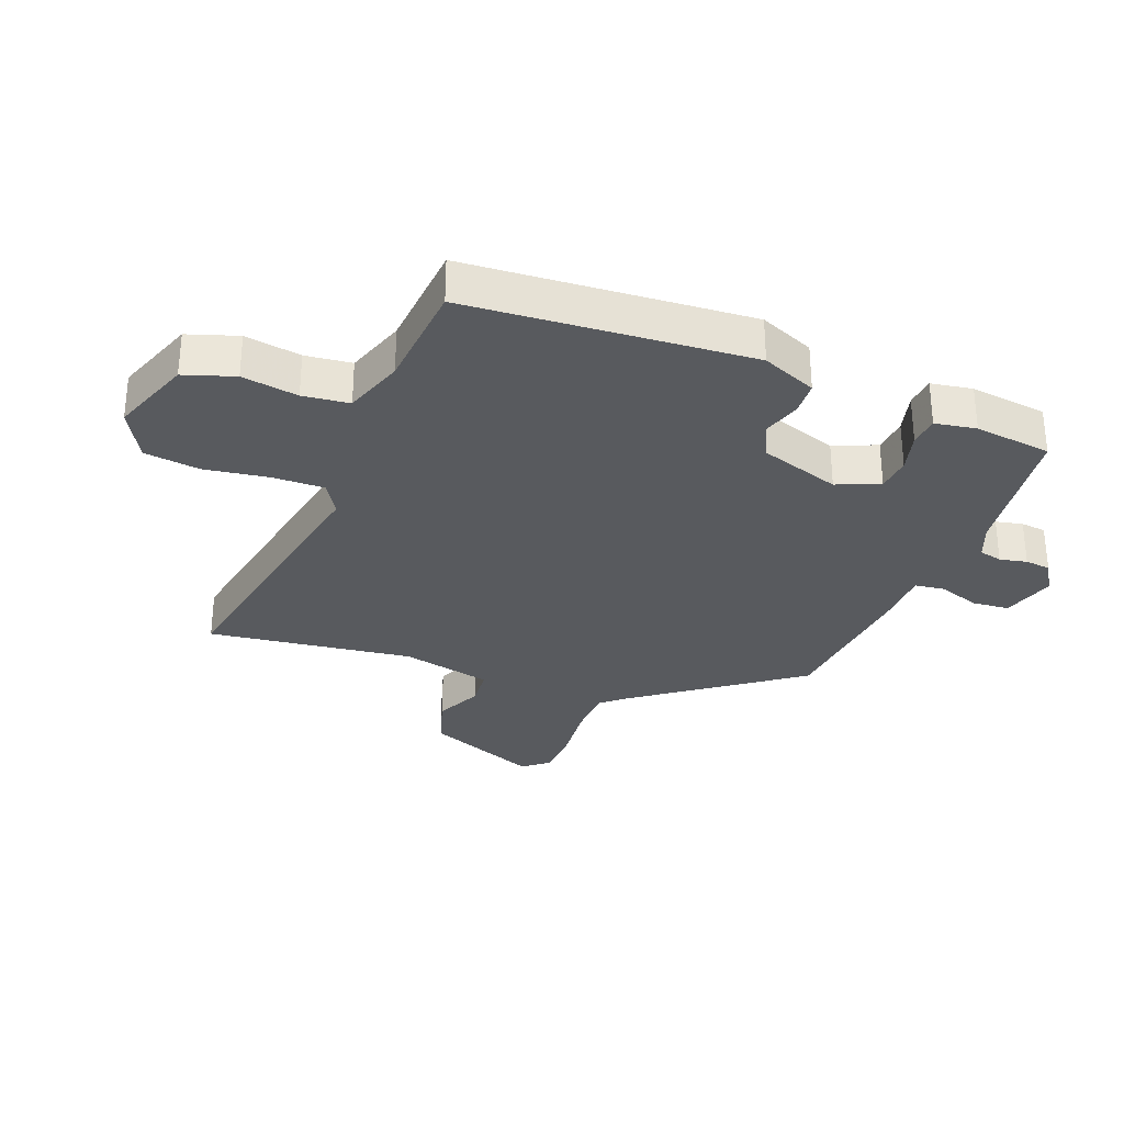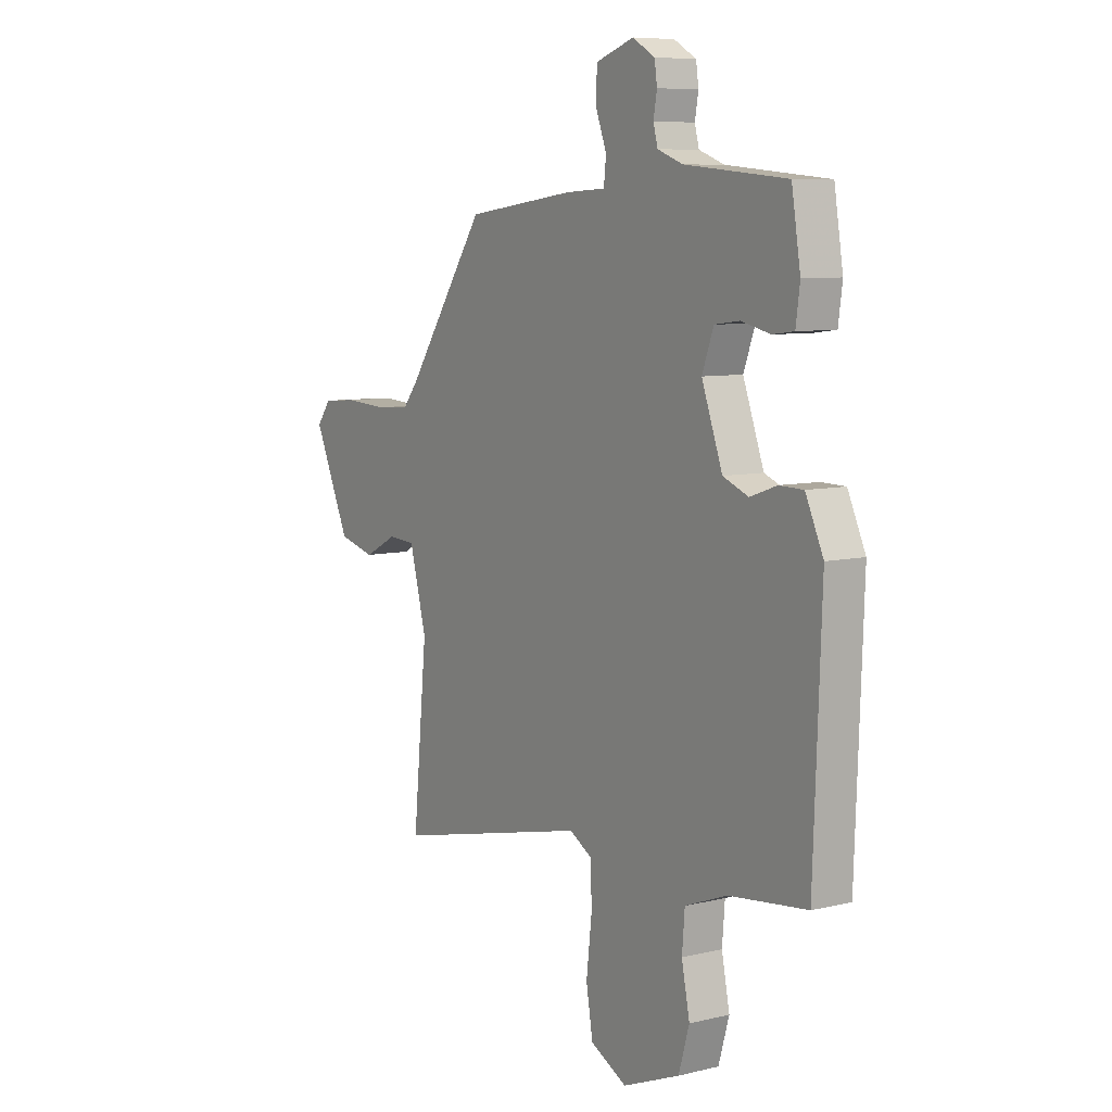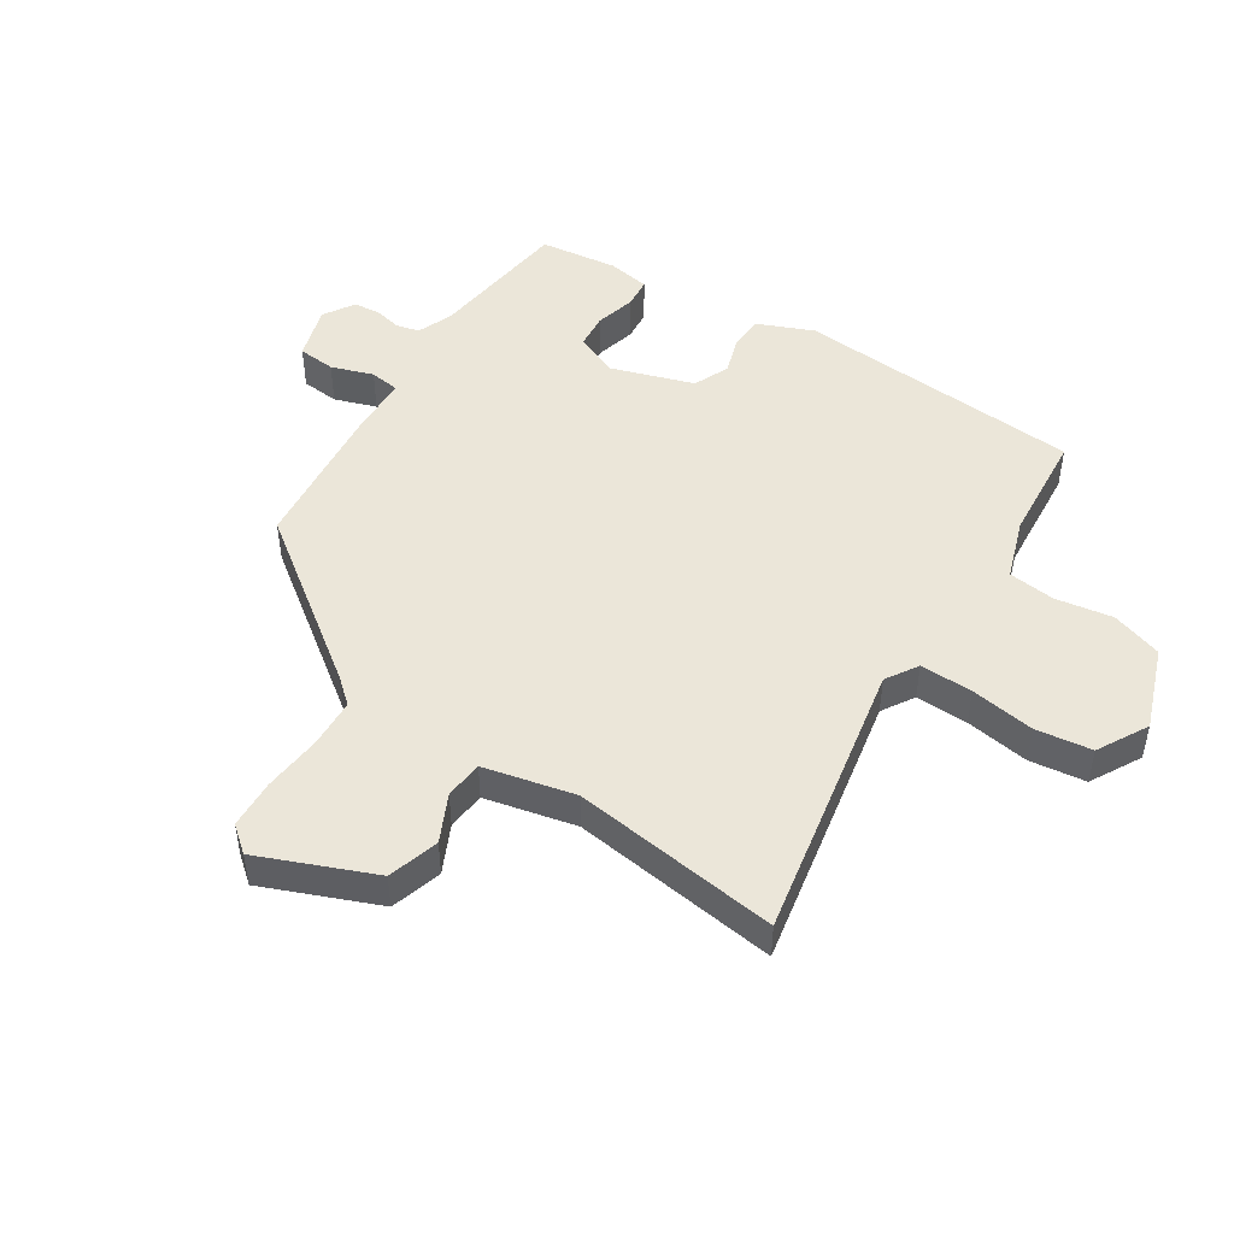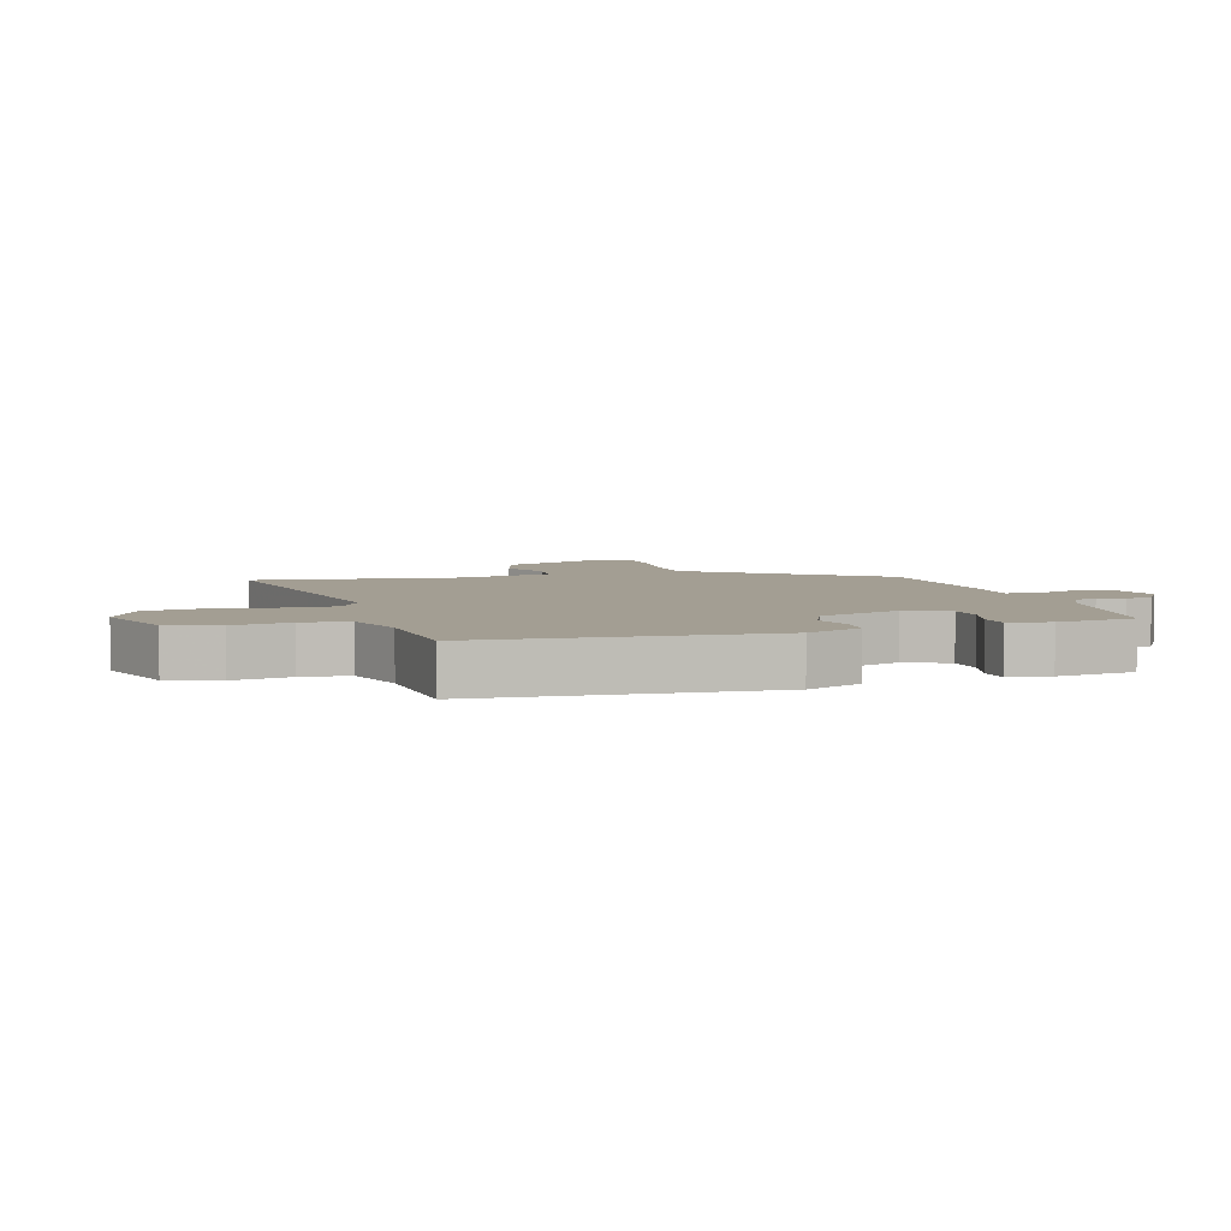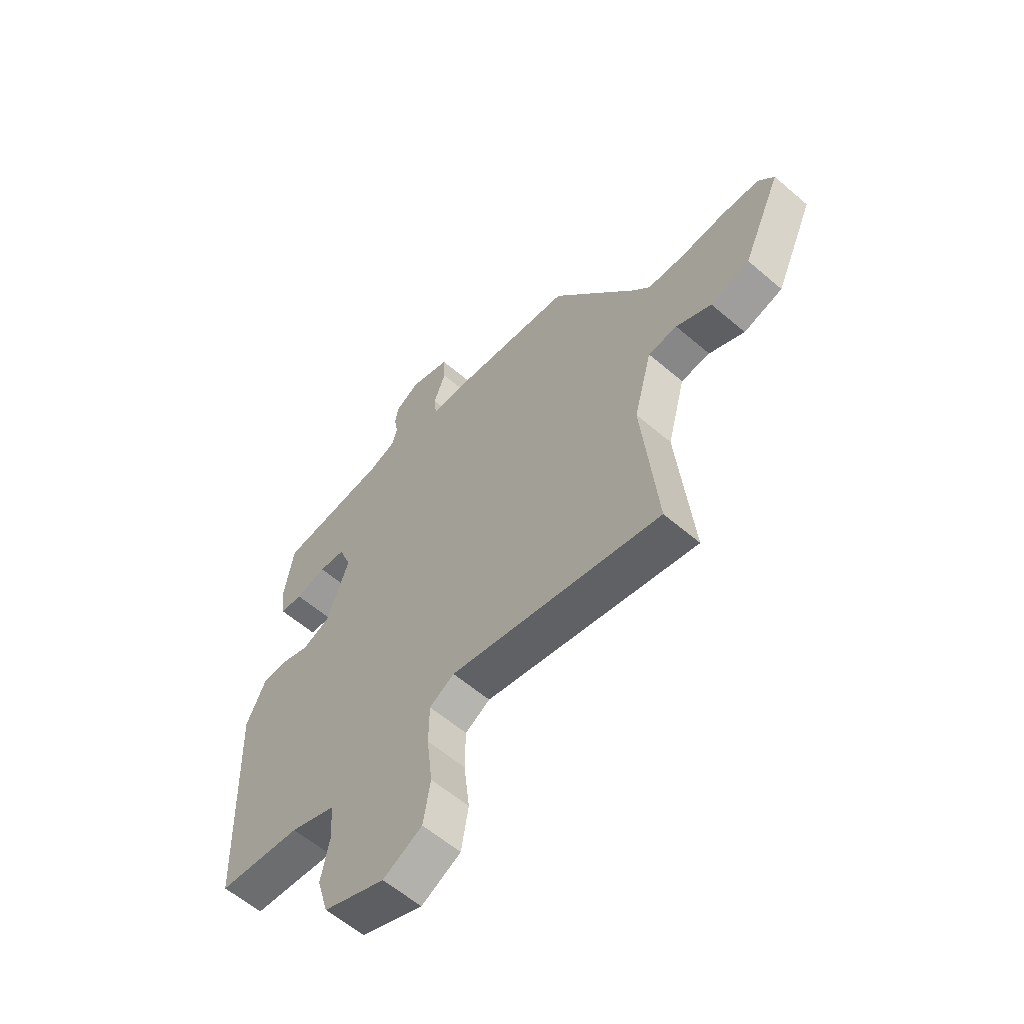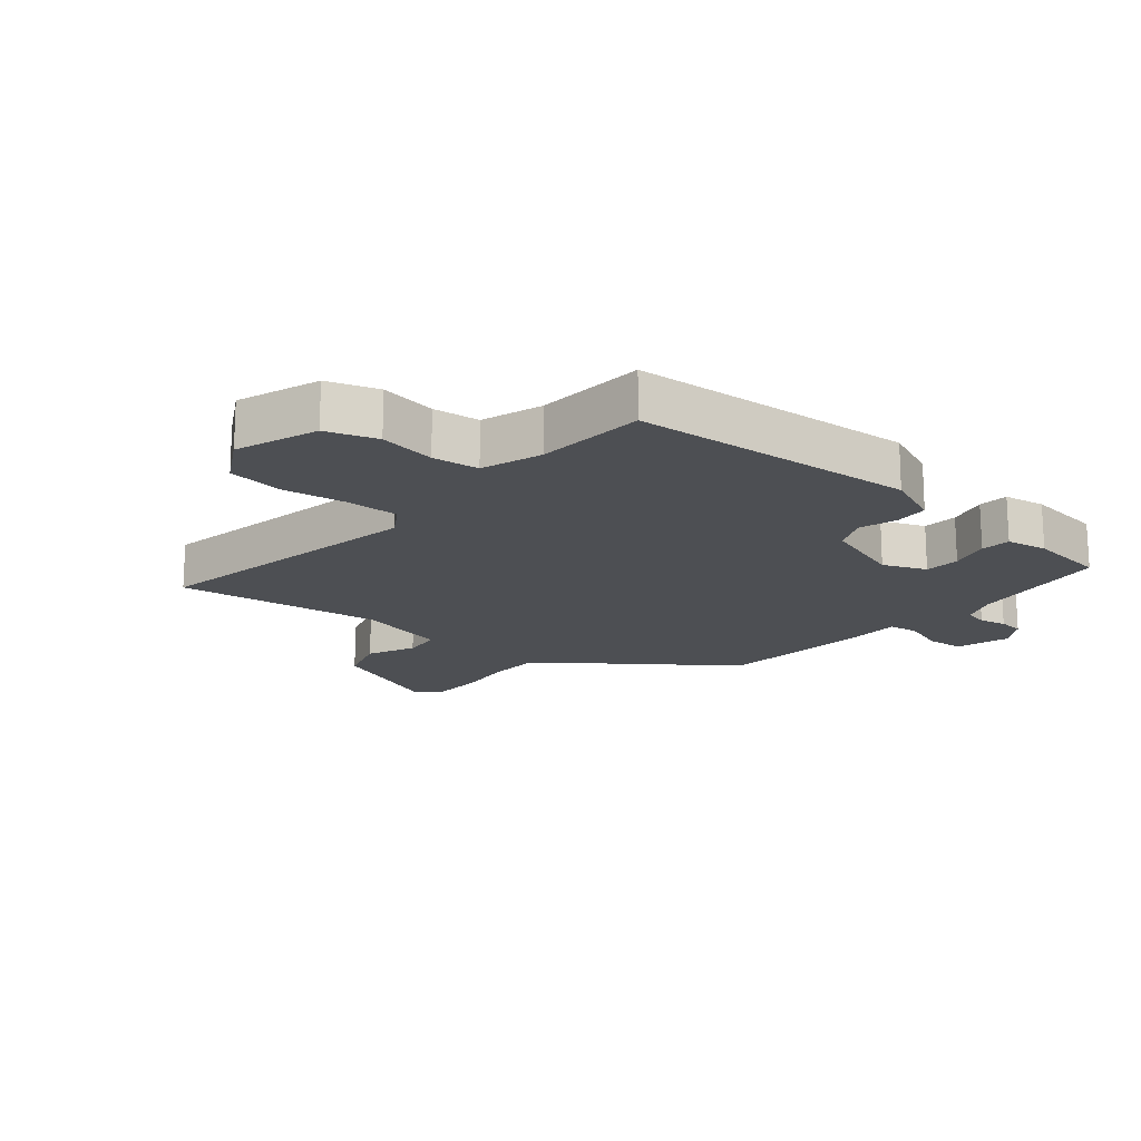
<metadata>
{"format":"obj","ext":"obj","renderer":"f3d","projection":"perspective","resolution":1024,"background":"white","views":[{"elev":-31.0,"azim":-109.1,"up":"+Y"},{"elev":7.8,"azim":-124.0,"up":"+Z"},{"elev":48.3,"azim":124.7,"up":"+Y"},{"elev":5.2,"azim":-104.6,"up":"+Y"},{"elev":-59.4,"azim":48.6,"up":"+Z"},{"elev":-17.7,"azim":-127.8,"up":"+Y"}]}
</metadata>
<code>
v 0.496 0.07 -0.556
v 0.052 0.07 -0.457
v 0 0.07 -0.487
v -0.001 0.07 -0.571
v 0.011 0.07 -0.674
v -0.004 0.07 -0.763
v -0.086 0.07 -0.805
v -0.215 0.07 -0.753
v -0.239 0.07 -0.671
v -0.221 0.07 -0.581
v -0.227 0.07 -0.506
v -0.322 0.07 -0.47
v -0.497 0.07 -0.45
v -0.514 0.07 0.007
v -0.474 0.07 0.094
v -0.42 0.07 0.095
v -0.36 0.07 0.074
v -0.303 0.07 0.097
v -0.256 0.07 0.226
v -0.282 0.07 0.296
v -0.338 0.07 0.303
v -0.403 0.07 0.288
v -0.451 0.07 0.294
v -0.46 0.07 0.361
v -0.44 0.07 0.485
v -0.211 0.07 0.506
v -0.154 0.07 0.527
v -0.144 0.07 0.564
v -0.152 0.07 0.608
v -0.146 0.07 0.649
v -0.096 0.07 0.678
v -0.011 0.07 0.649
v -0.008 0.07 0.589
v -0.033 0.07 0.523
v -0.028 0.07 0.475
v 0.062 0.07 0.47
v 0.306 0.07 0.438
v 0.485 0.07 0.176
v 0.518 0.07 0.135
v 0.596 0.07 0.129
v 0.69 0.07 0.135
v 0.768 0.07 0.129
v 0.8 0.07 0.087
v 0.719 0.07 -0.093
v 0.637 0.07 -0.115
v 0.563 0.07 -0.077
v 0.502 0.07 -0.081
v 0.464 0.07 -0.225
v 0.496 0 -0.556
v 0.052 0 -0.457
v 0 0 -0.487
v -0.001 0 -0.571
v 0.011 0 -0.674
v -0.004 0 -0.763
v -0.086 0 -0.805
v -0.215 0 -0.753
v -0.239 0 -0.671
v -0.221 0 -0.581
v -0.227 0 -0.506
v -0.322 0 -0.47
v -0.497 0 -0.45
v -0.514 0 0.007
v -0.474 0 0.094
v -0.42 0 0.095
v -0.36 0 0.074
v -0.303 0 0.097
v -0.256 0 0.226
v -0.282 0 0.296
v -0.338 0 0.303
v -0.403 0 0.288
v -0.451 0 0.294
v -0.46 0 0.361
v -0.44 0 0.485
v -0.211 0 0.506
v -0.154 0 0.527
v -0.144 0 0.564
v -0.152 0 0.608
v -0.146 0 0.649
v -0.096 0 0.678
v -0.011 0 0.649
v -0.008 0 0.589
v -0.033 0 0.523
v -0.028 0 0.475
v 0.062 0 0.47
v 0.306 0 0.438
v 0.485 0 0.176
v 0.518 0 0.135
v 0.596 0 0.129
v 0.69 0 0.135
v 0.768 0 0.129
v 0.8 0 0.087
v 0.719 0 -0.093
v 0.637 0 -0.115
v 0.563 0 -0.077
v 0.502 0 -0.081
v 0.464 0 -0.225
f 43 44 45 46
f 43 46 47
f 40 41 42 43
f 39 40 43 47
f 38 39 47 48
f 35 36 37 38
f 31 32 33 34
f 31 34 35
f 28 29 30 31
f 27 28 31 35
f 26 27 35 38
f 21 22 23 24
f 20 21 24 25
f 14 15 16 17
f 12 13 14 17
f 11 12 17 18
f 7 8 9 10
f 7 10 11
f 4 5 6 7
f 3 4 7 11
f 2 3 11 18
f 48 1 2 18
f 20 25 26 38
f 19 20 38 48
f 18 19 48
f 94 93 92 91
f 95 94 91
f 91 90 89 88
f 95 91 88 87
f 96 95 87 86
f 86 85 84 83
f 82 81 80 79
f 83 82 79
f 79 78 77 76
f 83 79 76 75
f 86 83 75 74
f 72 71 70 69
f 73 72 69 68
f 65 64 63 62
f 65 62 61 60
f 66 65 60 59
f 58 57 56 55
f 59 58 55
f 55 54 53 52
f 59 55 52 51
f 66 59 51 50
f 66 50 49 96
f 86 74 73 68
f 96 86 68 67
f 96 67 66
f 1 49 50 2
f 2 50 51 3
f 3 51 52 4
f 4 52 53 5
f 5 53 54 6
f 6 54 55 7
f 7 55 56 8
f 8 56 57 9
f 9 57 58 10
f 10 58 59 11
f 11 59 60 12
f 12 60 61 13
f 13 61 62 14
f 14 62 63 15
f 15 63 64 16
f 16 64 65 17
f 17 65 66 18
f 18 66 67 19
f 19 67 68 20
f 20 68 69 21
f 21 69 70 22
f 22 70 71 23
f 23 71 72 24
f 24 72 73 25
f 25 73 74 26
f 26 74 75 27
f 27 75 76 28
f 28 76 77 29
f 29 77 78 30
f 30 78 79 31
f 31 79 80 32
f 32 80 81 33
f 33 81 82 34
f 34 82 83 35
f 35 83 84 36
f 36 84 85 37
f 37 85 86 38
f 38 86 87 39
f 39 87 88 40
f 40 88 89 41
f 41 89 90 42
f 42 90 91 43
f 43 91 92 44
f 44 92 93 45
f 45 93 94 46
f 46 94 95 47
f 47 95 96 48
f 48 96 49 1

</code>
